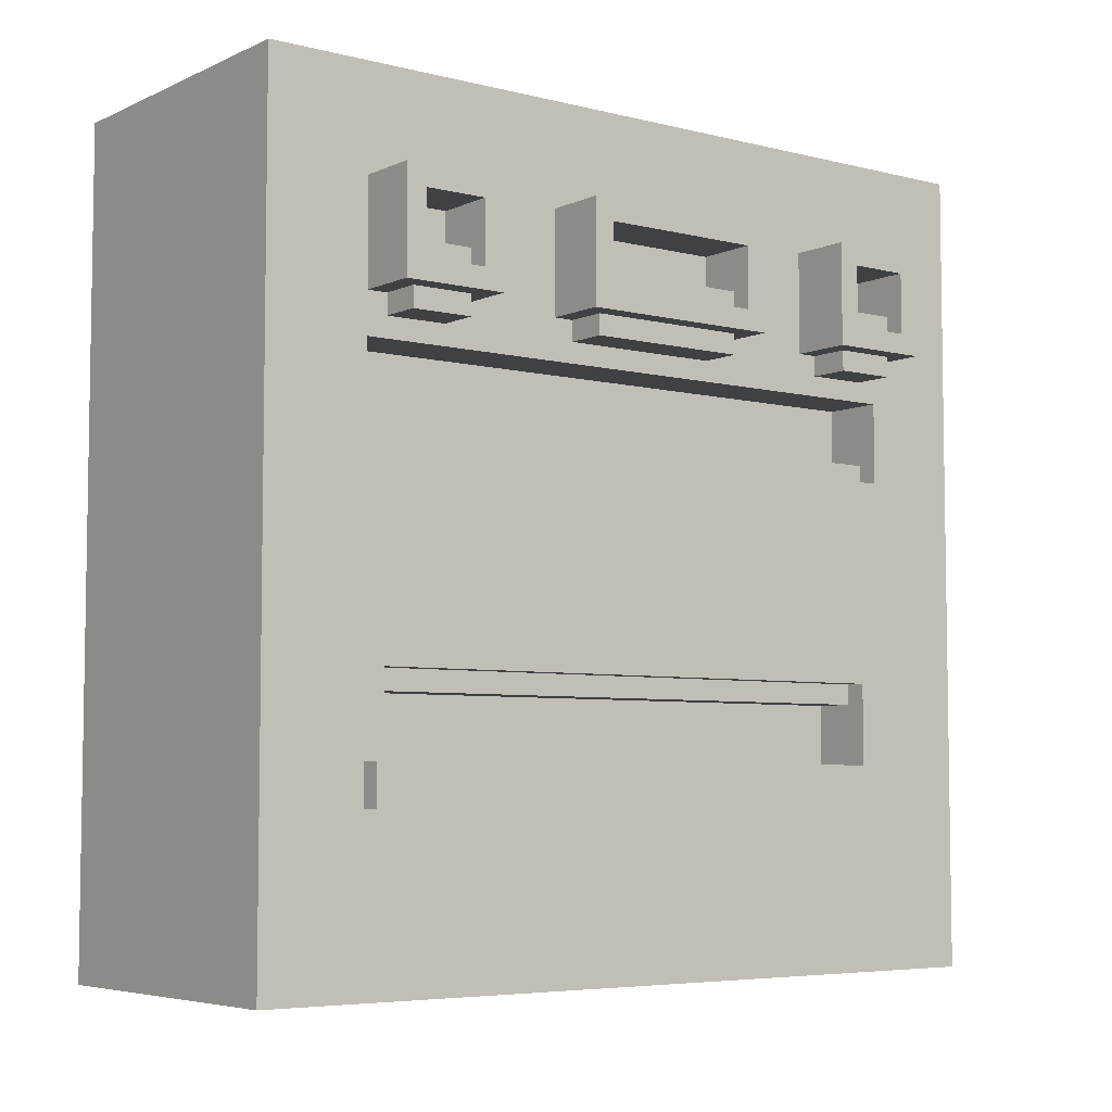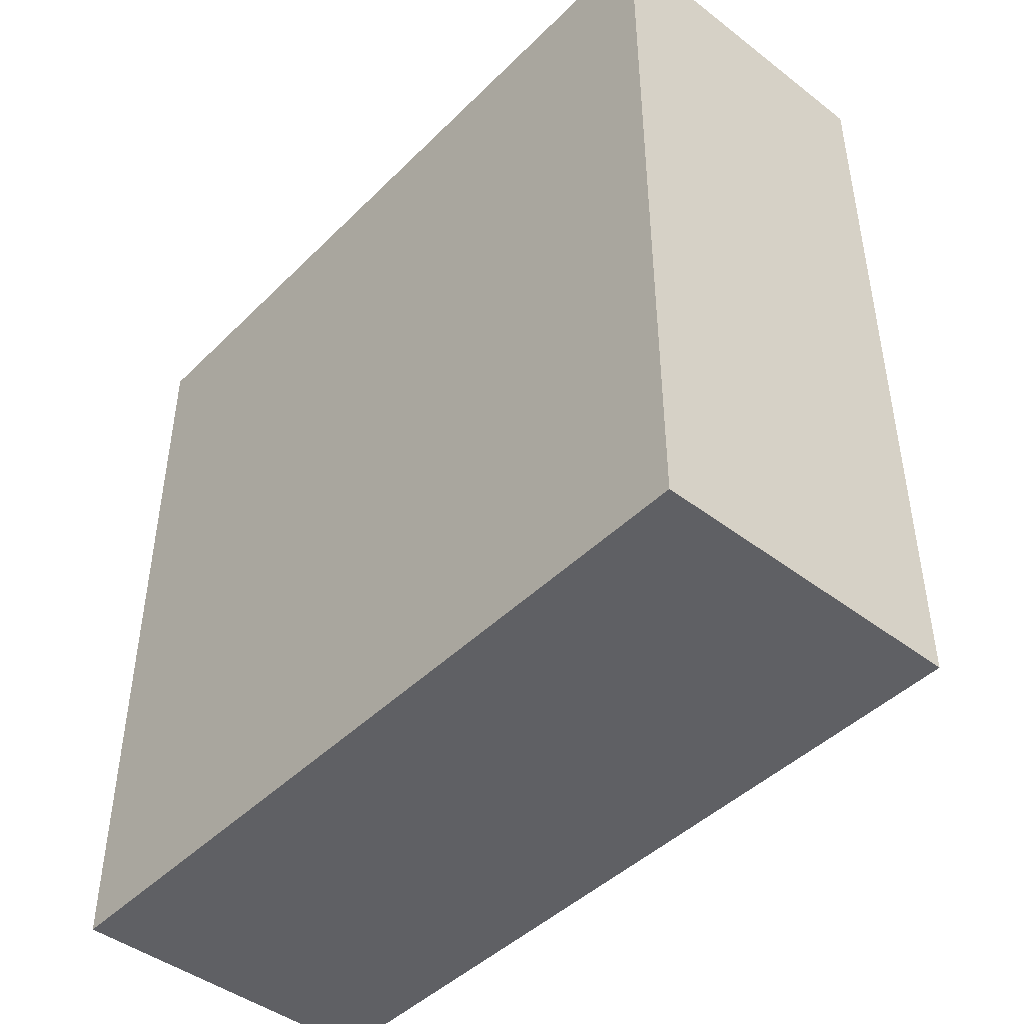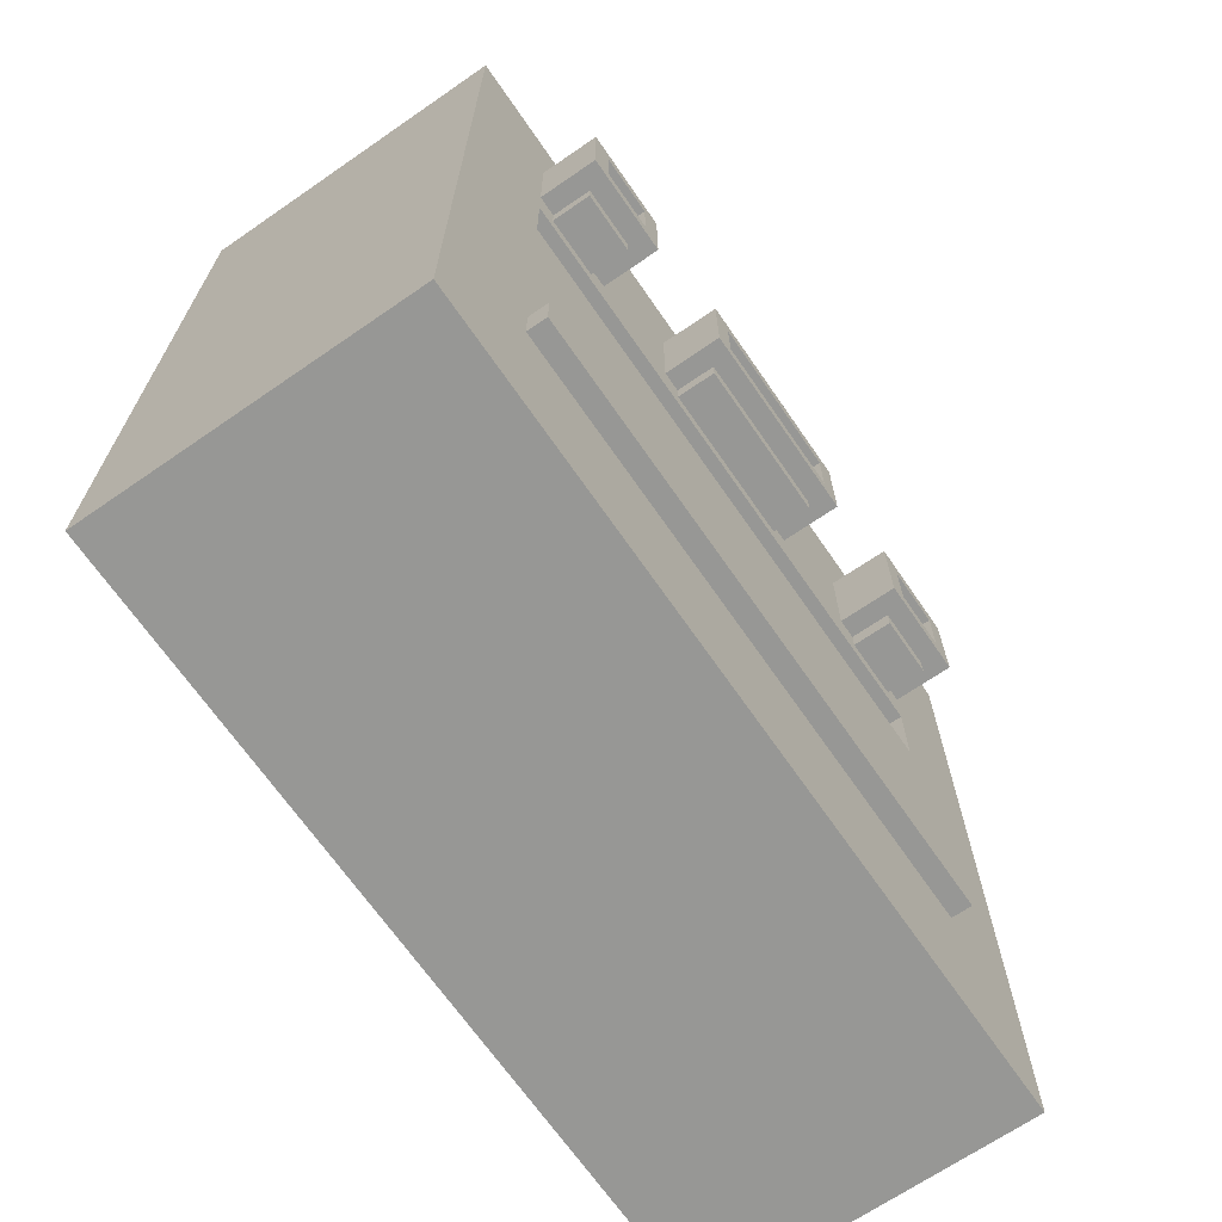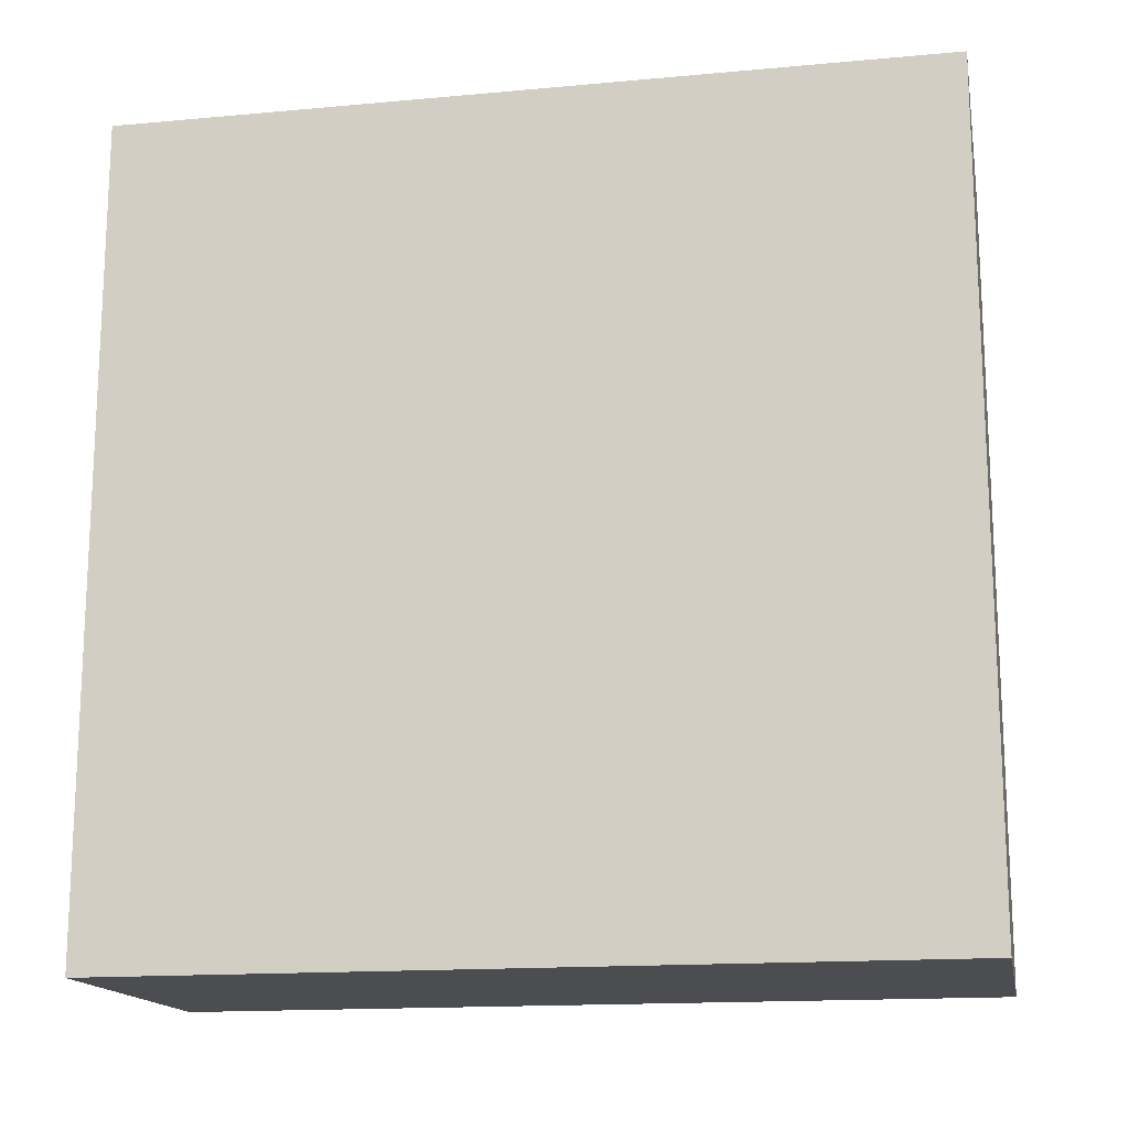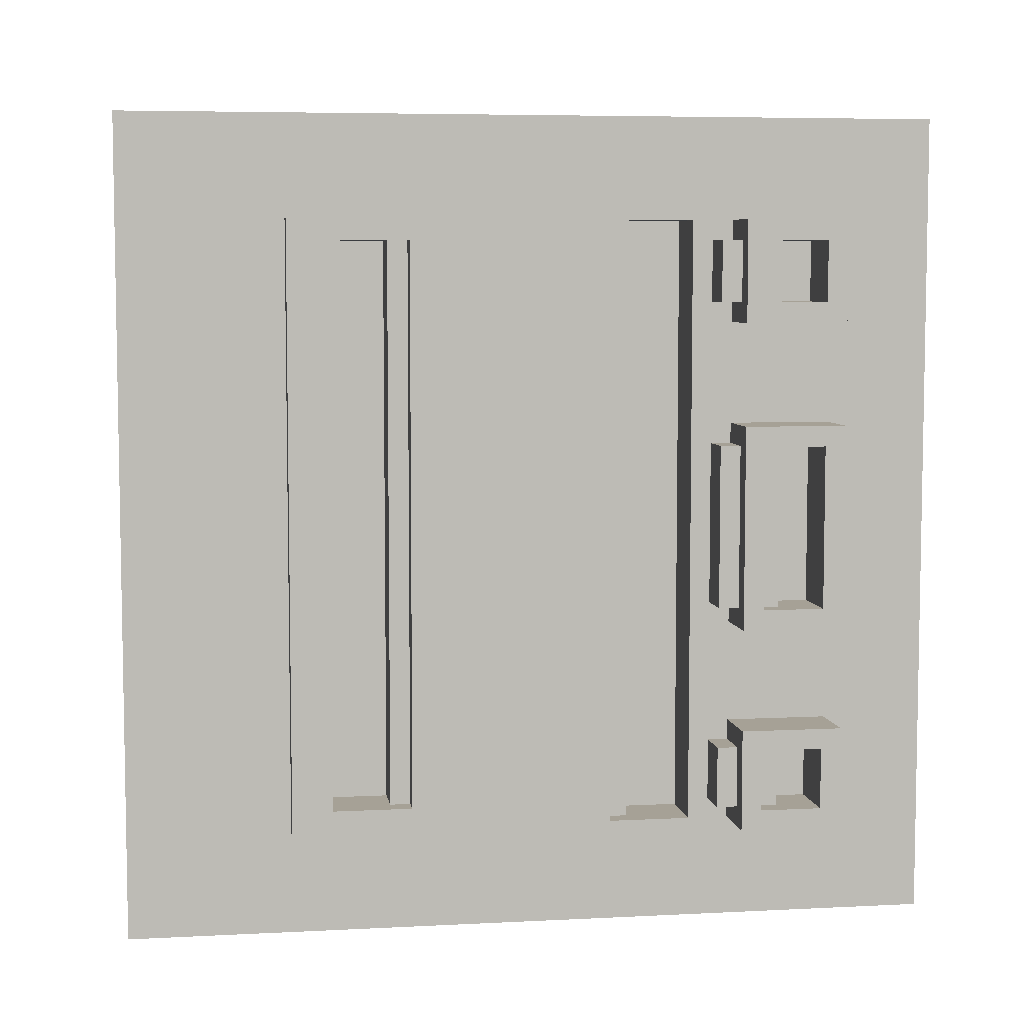
<metadata>
{"format":"obj","ext":"obj","renderer":"f3d","projection":"perspective","resolution":1024,"background":"white","views":[{"elev":-5.6,"azim":52.8,"up":"+Y"},{"elev":-45.0,"azim":-41.5,"up":"+Z"},{"elev":-68.1,"azim":34.6,"up":"+Y"},{"elev":-15.7,"azim":-79.2,"up":"+Z"},{"elev":6.2,"azim":81.2,"up":"+Z"}]}
</metadata>
<code>
g Test Wall
v -8 0 20
v -8 0 -20
v -8 40 20
v -8 40 -20
v 6 24 15
v 6 24 -15
v 6 25 15
v 6 25 -15
v 8 9 14
v 8 9 -14
v 8 10 14
v 8 10 -14
v 9 31 14
v 9 31 11
v 9 31 4
v 9 31 -4
v 9 31 -11
v 9 31 -14
v 9 32 14
v 9 32 11
v 9 32 4
v 9 32 -4
v 9 32 -11
v 9 32 -14
v 5 9 14
v 5 9 -14
v 5 13 14
v 5 13 -14
v 5 24 15
v 5 24 -15
v 5 28 15
v 5 28 -15
v 7 13 14
v 7 13 -14
v 7 14 14
v 7 14 -14
v 7 24 15
v 7 24 -15
v 7 25 15
v 7 25 -15
v 8 0 20
v 8 0 -20
v 8 8 15
v 8 8 -15
v 8 10 15
v 8 10 14
v 8 10 -14
v 8 10 -15
v 8 14 14
v 8 14 -14
v 8 16 12
v 8 16 11
v 8 16 7
v 8 16 2
v 8 16 1
v 8 16 -4
v 8 16 -5
v 8 16 -6
v 8 16 -8
v 8 16 -9
v 8 16 -12
v 8 16 -13
v 8 17 7
v 8 17 5
v 8 17 4
v 8 17 2
v 8 17 -0
v 8 17 -3
v 8 18 -1
v 8 18 -3
v 8 18 -6
v 8 18 -8
v 8 19 11
v 8 19 9
v 8 19 -1
v 8 19 -4
v 8 19 -6
v 8 19 -8
v 8 20 11
v 8 20 9
v 8 21 11
v 8 21 8
v 8 21 7
v 8 21 5
v 8 21 4
v 8 21 2
v 8 21 -0
v 8 21 -4
v 8 21 -10
v 8 21 -12
v 8 21 -13
v 8 21 -15
v 8 22 12
v 8 22 8
v 8 22 7
v 8 22 2
v 8 22 1
v 8 22 -4
v 8 22 -5
v 8 22 -6
v 8 22 -8
v 8 22 -9
v 8 22 -10
v 8 22 -15
v 8 24 15
v 8 24 -15
v 8 28 15
v 8 28 -15
v 8 29 14
v 8 29 11
v 8 29 4
v 8 29 -4
v 8 29 -11
v 8 29 -14
v 8 30 15
v 8 30 14
v 8 30 11
v 8 30 10
v 8 30 5
v 8 30 4
v 8 30 -4
v 8 30 -5
v 8 30 -10
v 8 30 -11
v 8 30 -14
v 8 30 -15
v 8 31 14
v 8 31 11
v 8 31 4
v 8 31 -4
v 8 31 -11
v 8 31 -14
v 8 34 14
v 8 34 11
v 8 34 4
v 8 34 -4
v 8 34 -11
v 8 34 -14
v 8 35 15
v 8 35 10
v 8 35 5
v 8 35 -5
v 8 35 -10
v 8 35 -15
v 8 40 20
v 8 40 -20
v 9 8 15
v 9 8 -15
v 9 10 15
v 9 10 -15
v 10 29 14
v 10 29 11
v 10 29 4
v 10 29 -4
v 10 29 -11
v 10 29 -14
v 10 30 14
v 10 30 11
v 10 30 4
v 10 30 -4
v 10 30 -11
v 10 30 -14
v 10 31 14
v 10 31 11
v 10 31 4
v 10 31 -4
v 10 31 -11
v 10 31 -14
v 10 32 14
v 10 32 11
v 10 32 4
v 10 32 -4
v 10 32 -11
v 10 32 -14
v 11 30 15
v 11 30 10
v 11 30 5
v 11 30 -5
v 11 30 -10
v 11 30 -15
v 11 31 14
v 11 31 11
v 11 31 4
v 11 31 -4
v 11 31 -11
v 11 31 -14
v 11 34 14
v 11 34 11
v 11 34 4
v 11 34 -4
v 11 34 -11
v 11 34 -14
v 11 35 15
v 11 35 10
v 11 35 5
v 11 35 -5
v 11 35 -10
v 11 35 -15
v -8 0 20
v -8 40 20
v 8 0 20
v 8 40 20
v 8 8 15
v 8 10 15
v 8 30 15
v 8 35 15
v 9 8 15
v 9 10 15
v 11 30 15
v 11 35 15
v 8 29 14
v 8 30 14
v 10 29 14
v 10 30 14
v 8 31 11
v 8 34 11
v 9 31 11
v 9 32 11
v 10 31 11
v 10 32 11
v 11 31 11
v 11 34 11
v 8 30 5
v 8 35 5
v 11 30 5
v 11 35 5
v 8 29 4
v 8 30 4
v 10 29 4
v 10 30 4
v 8 31 -4
v 8 34 -4
v 9 31 -4
v 9 32 -4
v 10 31 -4
v 10 32 -4
v 11 31 -4
v 11 34 -4
v 8 30 -10
v 8 35 -10
v 11 30 -10
v 11 35 -10
v 8 29 -11
v 8 30 -11
v 10 29 -11
v 10 30 -11
v 5 9 -14
v 5 13 -14
v 7 13 -14
v 7 14 -14
v 8 9 -14
v 8 10 -14
v 8 14 -14
v 8 31 -14
v 8 34 -14
v 9 31 -14
v 9 32 -14
v 10 31 -14
v 10 32 -14
v 11 31 -14
v 11 34 -14
v 5 24 -15
v 5 28 -15
v 6 24 -15
v 6 25 -15
v 7 24 -15
v 7 25 -15
v 8 24 -15
v 8 28 -15
v 5 24 15
v 5 28 15
v 6 24 15
v 6 25 15
v 7 24 15
v 7 25 15
v 8 24 15
v 8 28 15
v 5 9 14
v 5 13 14
v 7 13 14
v 7 14 14
v 8 9 14
v 8 10 14
v 8 14 14
v 8 31 14
v 8 34 14
v 9 31 14
v 9 32 14
v 10 31 14
v 10 32 14
v 11 31 14
v 11 34 14
v 8 29 11
v 8 30 11
v 10 29 11
v 10 30 11
v 8 30 10
v 8 35 10
v 11 30 10
v 11 35 10
v 8 31 4
v 8 34 4
v 9 31 4
v 9 32 4
v 10 31 4
v 10 32 4
v 11 31 4
v 11 34 4
v 8 29 -4
v 8 30 -4
v 10 29 -4
v 10 30 -4
v 8 30 -5
v 8 35 -5
v 11 30 -5
v 11 35 -5
v 8 31 -11
v 8 34 -11
v 9 31 -11
v 9 32 -11
v 10 31 -11
v 10 32 -11
v 11 31 -11
v 11 34 -11
v 8 29 -14
v 8 30 -14
v 10 29 -14
v 10 30 -14
v 8 8 -15
v 8 10 -15
v 8 30 -15
v 8 35 -15
v 9 8 -15
v 9 10 -15
v 11 30 -15
v 11 35 -15
v -8 0 -20
v -8 40 -20
v 8 0 -20
v 8 40 -20
v -8 0 20
v 8 0 20
v -8 0 -20
v 8 0 -20
v 8 8 15
v 9 8 15
v 8 8 -15
v 9 8 -15
v 5 13 14
v 7 13 14
v 5 13 -14
v 7 13 -14
v 7 14 14
v 8 14 14
v 7 14 -14
v 8 14 -14
v 5 28 15
v 8 28 15
v 5 28 -15
v 8 28 -15
v 8 29 14
v 10 29 14
v 8 29 11
v 10 29 11
v 8 29 4
v 10 29 4
v 8 29 -4
v 10 29 -4
v 8 29 -11
v 10 29 -11
v 8 29 -14
v 10 29 -14
v 8 30 15
v 11 30 15
v 8 30 14
v 10 30 14
v 8 30 11
v 10 30 11
v 8 30 10
v 11 30 10
v 8 30 5
v 11 30 5
v 8 30 4
v 10 30 4
v 8 30 -4
v 10 30 -4
v 8 30 -5
v 11 30 -5
v 8 30 -10
v 11 30 -10
v 8 30 -11
v 10 30 -11
v 8 30 -14
v 10 30 -14
v 8 30 -15
v 11 30 -15
v 8 34 14
v 11 34 14
v 8 34 11
v 11 34 11
v 8 34 4
v 11 34 4
v 8 34 -4
v 11 34 -4
v 8 34 -11
v 11 34 -11
v 8 34 -14
v 11 34 -14
v 5 9 14
v 8 9 14
v 5 9 -14
v 8 9 -14
v 8 10 15
v 9 10 15
v 8 10 14
v 8 10 -14
v 8 10 -15
v 9 10 -15
v 5 24 15
v 6 24 15
v 7 24 15
v 8 24 15
v 5 24 -15
v 6 24 -15
v 7 24 -15
v 8 24 -15
v 6 25 15
v 7 25 15
v 6 25 -15
v 7 25 -15
v 8 31 14
v 9 31 14
v 10 31 14
v 11 31 14
v 8 31 11
v 9 31 11
v 10 31 11
v 11 31 11
v 8 31 4
v 9 31 4
v 10 31 4
v 11 31 4
v 8 31 -4
v 9 31 -4
v 10 31 -4
v 11 31 -4
v 8 31 -11
v 9 31 -11
v 10 31 -11
v 11 31 -11
v 8 31 -14
v 9 31 -14
v 10 31 -14
v 11 31 -14
v 9 32 14
v 10 32 14
v 9 32 11
v 10 32 11
v 9 32 4
v 10 32 4
v 9 32 -4
v 10 32 -4
v 9 32 -11
v 10 32 -11
v 9 32 -14
v 10 32 -14
v 8 35 15
v 11 35 15
v 8 35 10
v 11 35 10
v 8 35 5
v 11 35 5
v 8 35 -5
v 11 35 -5
v 8 35 -10
v 11 35 -10
v 8 35 -15
v 11 35 -15
v -8 40 20
v 8 40 20
v -8 40 -20
v 8 40 -20
f 3 2 1
f 4 2 3
f 7 6 5
f 8 6 7
f 11 10 9
f 12 10 11
f 19 14 13
f 20 14 19
f 21 16 15
f 22 16 21
f 23 18 17
f 24 18 23
f 25 26 27
f 27 26 28
f 29 30 31
f 31 30 32
f 33 34 35
f 35 34 36
f 37 38 39
f 39 38 40
f 41 42 43
f 43 42 44
f 41 43 45
f 44 42 48
f 45 46 49
f 47 48 50
f 49 50 51
f 51 50 52
f 52 50 53
f 53 50 54
f 54 50 55
f 55 50 56
f 56 50 57
f 57 50 58
f 58 50 59
f 59 50 60
f 60 50 61
f 61 50 62
f 52 53 63
f 53 54 63
f 63 54 64
f 64 54 65
f 54 55 66
f 65 54 66
f 55 56 67
f 67 56 68
f 67 68 69
f 68 56 70
f 69 68 70
f 57 58 71
f 58 59 71
f 59 60 72
f 71 59 72
f 51 52 73
f 52 63 73
f 63 64 73
f 73 64 74
f 69 70 75
f 67 69 75
f 56 57 76
f 75 70 76
f 70 56 76
f 57 71 77
f 71 72 77
f 72 60 78
f 77 72 78
f 51 73 79
f 73 74 79
f 74 64 80
f 79 74 80
f 51 79 81
f 79 80 81
f 80 64 82
f 81 80 82
f 82 64 83
f 64 65 84
f 83 64 84
f 65 66 85
f 84 65 85
f 66 55 86
f 85 66 86
f 67 75 87
f 75 76 87
f 55 67 87
f 76 57 88
f 87 76 88
f 60 61 89
f 61 62 90
f 89 61 90
f 62 50 91
f 90 62 91
f 48 42 92
f 91 50 92
f 50 48 92
f 49 51 93
f 51 81 93
f 81 82 93
f 82 83 94
f 93 82 94
f 84 85 95
f 94 83 95
f 85 86 95
f 83 84 95
f 86 55 96
f 95 86 96
f 87 88 97
f 96 55 97
f 55 87 97
f 88 57 98
f 97 88 98
f 57 77 99
f 98 57 99
f 77 78 100
f 99 77 100
f 78 60 101
f 100 78 101
f 60 89 102
f 101 60 102
f 90 91 103
f 102 89 103
f 89 90 103
f 91 92 103
f 92 42 104
f 103 92 104
f 45 49 105
f 41 45 105
f 103 104 105
f 98 99 105
f 99 100 105
f 94 95 105
f 93 94 105
f 49 93 105
f 100 101 105
f 96 97 105
f 97 98 105
f 102 103 105
f 95 96 105
f 101 102 105
f 104 42 106
f 105 104 106
f 41 105 107
f 106 42 108
f 107 108 109
f 109 108 110
f 110 108 111
f 111 108 112
f 112 108 113
f 113 108 114
f 41 107 115
f 107 109 115
f 115 109 116
f 110 111 117
f 117 111 118
f 118 111 119
f 119 111 120
f 112 113 121
f 121 113 122
f 122 113 123
f 123 113 124
f 114 108 125
f 108 42 126
f 125 108 126
f 127 128 133
f 133 128 134
f 129 130 135
f 135 130 136
f 131 132 137
f 137 132 138
f 41 115 139
f 118 119 140
f 140 119 141
f 122 123 142
f 142 123 143
f 126 42 144
f 142 143 145
f 143 144 145
f 140 141 145
f 141 142 145
f 41 139 145
f 139 140 145
f 144 42 146
f 145 144 146
f 147 148 149
f 149 148 150
f 151 152 157
f 157 152 158
f 153 154 159
f 159 154 160
f 155 156 161
f 161 156 162
f 163 164 169
f 169 164 170
f 165 166 171
f 171 166 172
f 167 168 173
f 173 168 174
f 175 176 181
f 181 176 182
f 177 178 183
f 183 178 184
f 179 180 185
f 185 180 186
f 175 181 187
f 182 176 188
f 177 183 189
f 184 178 190
f 179 185 191
f 186 180 192
f 175 187 193
f 187 188 193
f 188 176 194
f 193 188 194
f 177 189 195
f 189 190 195
f 190 178 196
f 195 190 196
f 191 192 197
f 179 191 197
f 192 180 198
f 197 192 198
f 201 200 199
f 202 200 201
f 207 204 203
f 208 204 207
f 209 206 205
f 210 206 209
f 213 212 211
f 214 212 213
f 217 216 215
f 218 216 217
f 220 216 218
f 221 220 219
f 222 216 220
f 222 220 221
f 225 224 223
f 226 224 225
f 229 228 227
f 230 228 229
f 233 232 231
f 234 232 233
f 236 232 234
f 237 236 235
f 238 232 236
f 238 236 237
f 241 240 239
f 242 240 241
f 245 244 243
f 246 244 245
f 249 248 247
f 251 249 247
f 251 250 249
f 252 250 251
f 253 250 252
f 256 255 254
f 257 255 256
f 259 255 257
f 260 259 258
f 261 255 259
f 261 259 260
f 264 263 262
f 265 263 264
f 267 263 265
f 268 267 266
f 269 263 267
f 269 267 268
f 270 271 272
f 272 271 273
f 273 271 275
f 274 275 276
f 275 271 277
f 276 275 277
f 278 279 280
f 278 280 282
f 280 281 282
f 282 281 283
f 283 281 284
f 285 286 287
f 287 286 288
f 288 286 290
f 289 290 291
f 290 286 292
f 291 290 292
f 293 294 295
f 295 294 296
f 297 298 299
f 299 298 300
f 301 302 303
f 303 302 304
f 304 302 306
f 305 306 307
f 306 302 308
f 307 306 308
f 309 310 311
f 311 310 312
f 313 314 315
f 315 314 316
f 317 318 319
f 319 318 320
f 320 318 322
f 321 322 323
f 322 318 324
f 323 322 324
f 325 326 327
f 327 326 328
f 329 330 333
f 333 330 334
f 331 332 335
f 335 332 336
f 337 338 339
f 339 338 340
f 343 342 341
f 344 342 343
f 347 346 345
f 348 346 347
f 351 350 349
f 352 350 351
f 355 354 353
f 356 354 355
f 359 358 357
f 360 358 359
f 363 362 361
f 364 362 363
f 367 366 365
f 368 366 367
f 371 370 369
f 372 370 371
f 375 374 373
f 376 374 375
f 378 374 376
f 379 378 377
f 380 374 378
f 380 378 379
f 383 382 381
f 384 382 383
f 386 382 384
f 387 386 385
f 388 382 386
f 388 386 387
f 391 390 389
f 392 390 391
f 394 390 392
f 395 394 393
f 396 390 394
f 396 394 395
f 399 398 397
f 400 398 399
f 403 402 401
f 404 402 403
f 407 406 405
f 408 406 407
f 409 410 411
f 411 410 412
f 413 414 415
f 415 414 416
f 416 414 417
f 417 414 418
f 419 420 423
f 423 420 424
f 421 422 425
f 425 422 426
f 427 428 429
f 429 428 430
f 431 432 435
f 435 432 436
f 433 434 437
f 437 434 438
f 439 440 443
f 443 440 444
f 441 442 445
f 445 442 446
f 447 448 451
f 451 448 452
f 449 450 453
f 453 450 454
f 455 456 457
f 457 456 458
f 459 460 461
f 461 460 462
f 463 464 465
f 465 464 466
f 467 468 469
f 469 468 470
f 471 472 473
f 473 472 474
f 475 476 477
f 477 476 478
f 479 480 481
f 481 480 482

</code>
